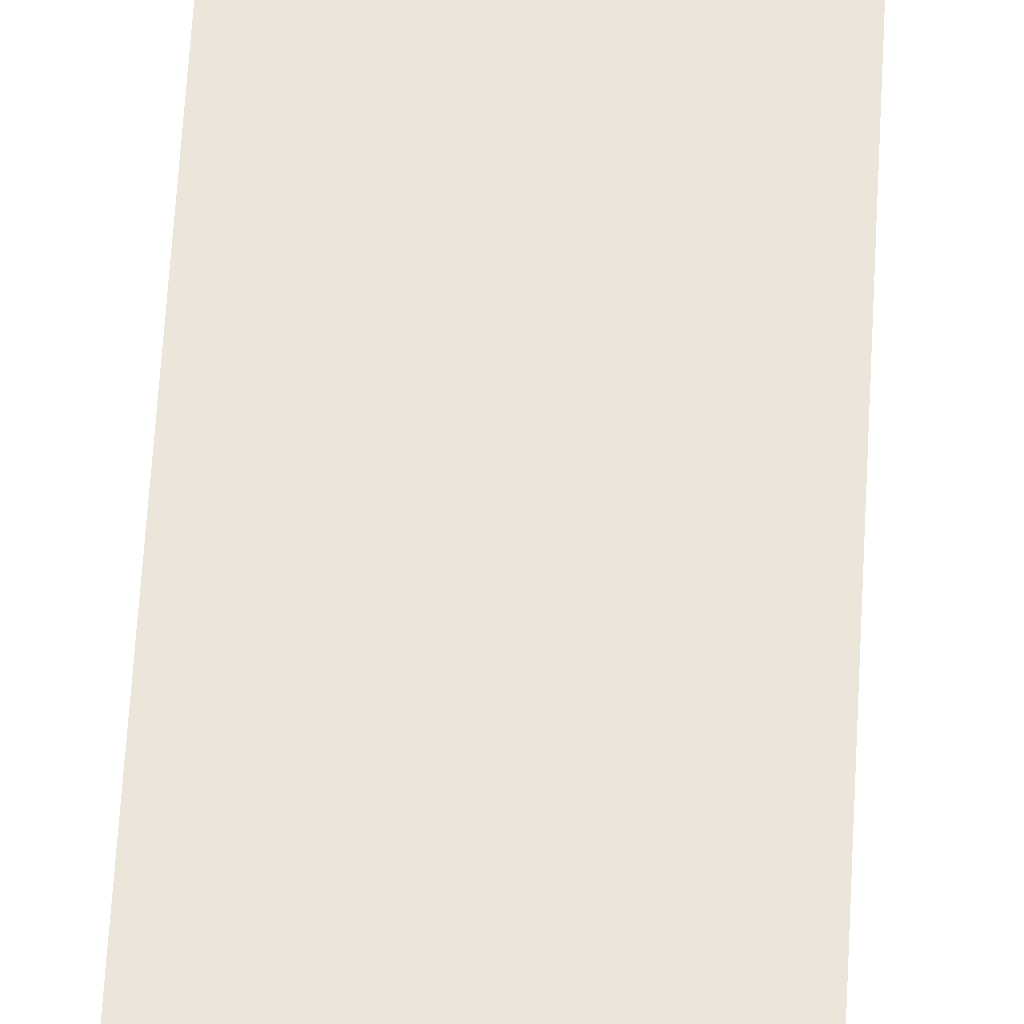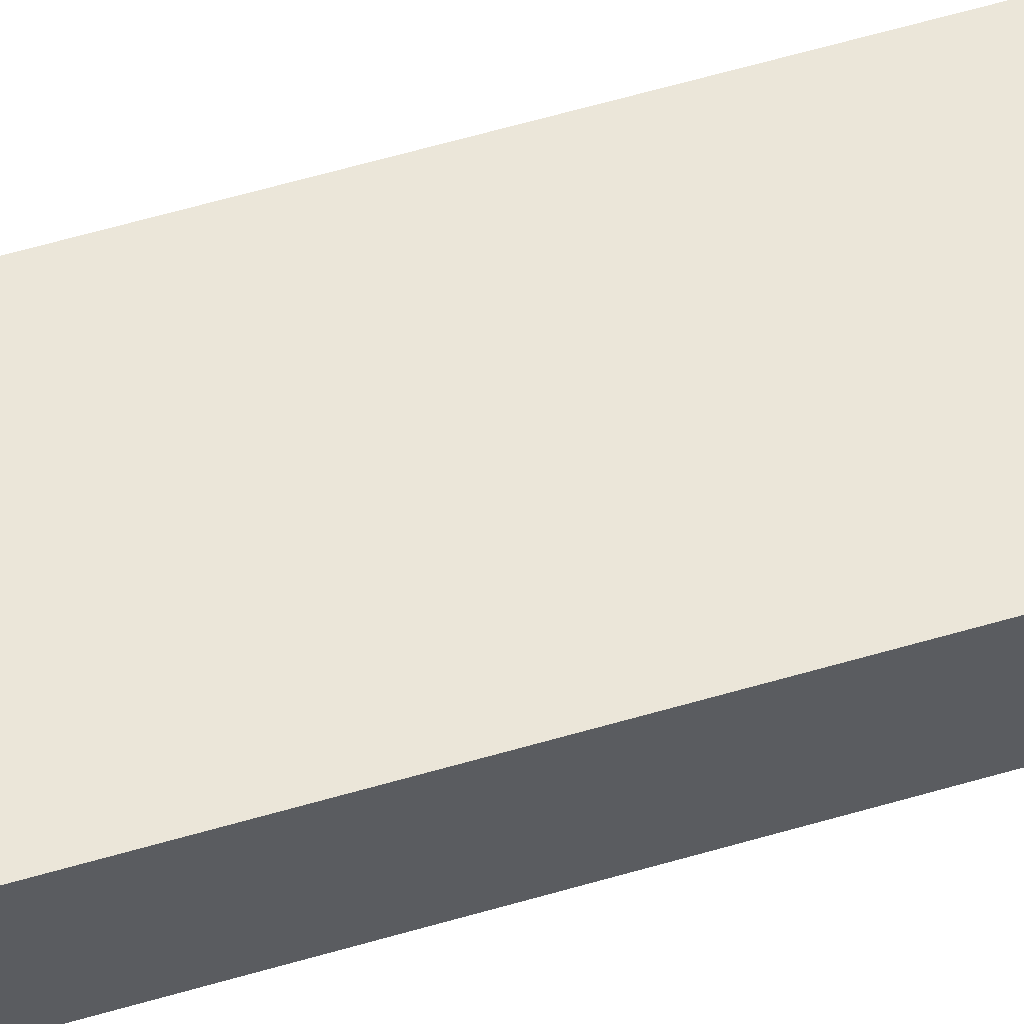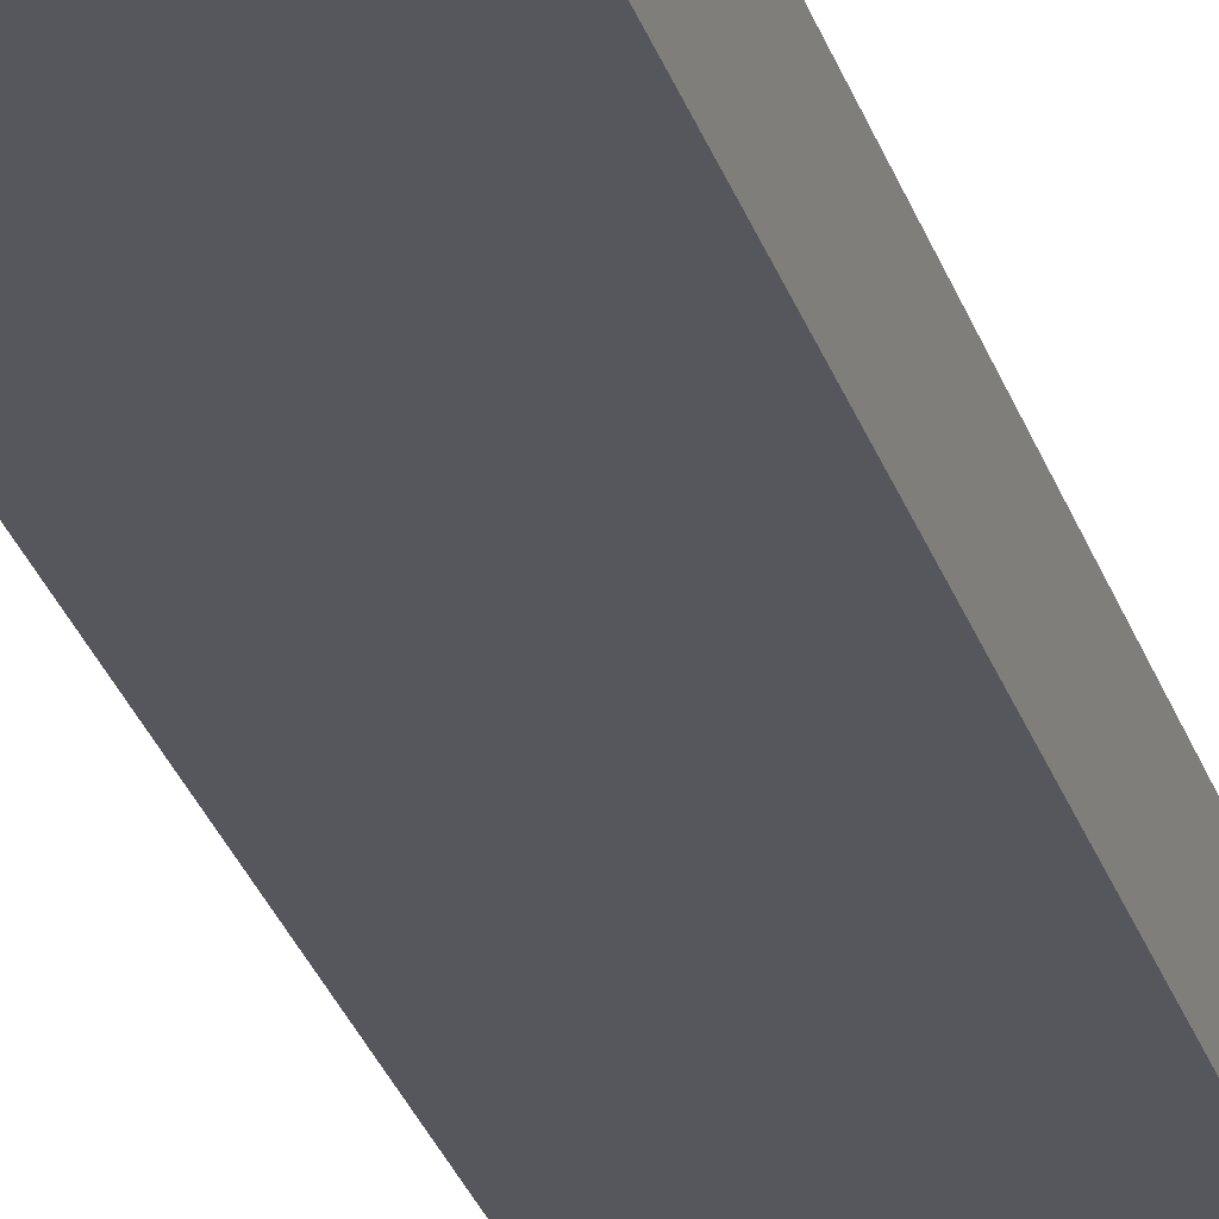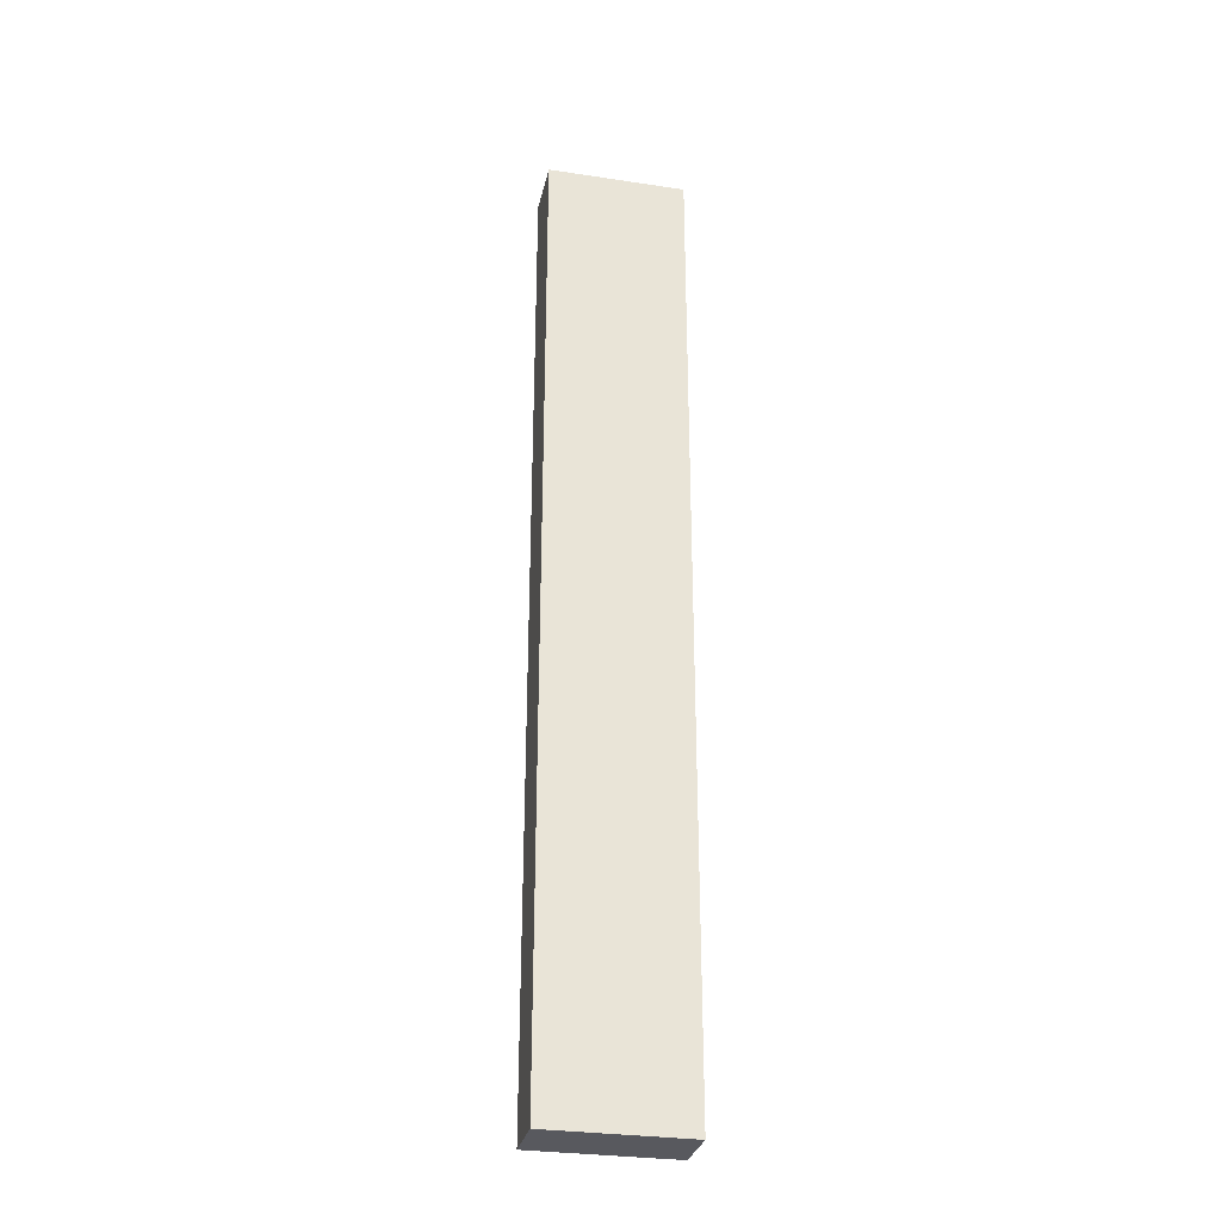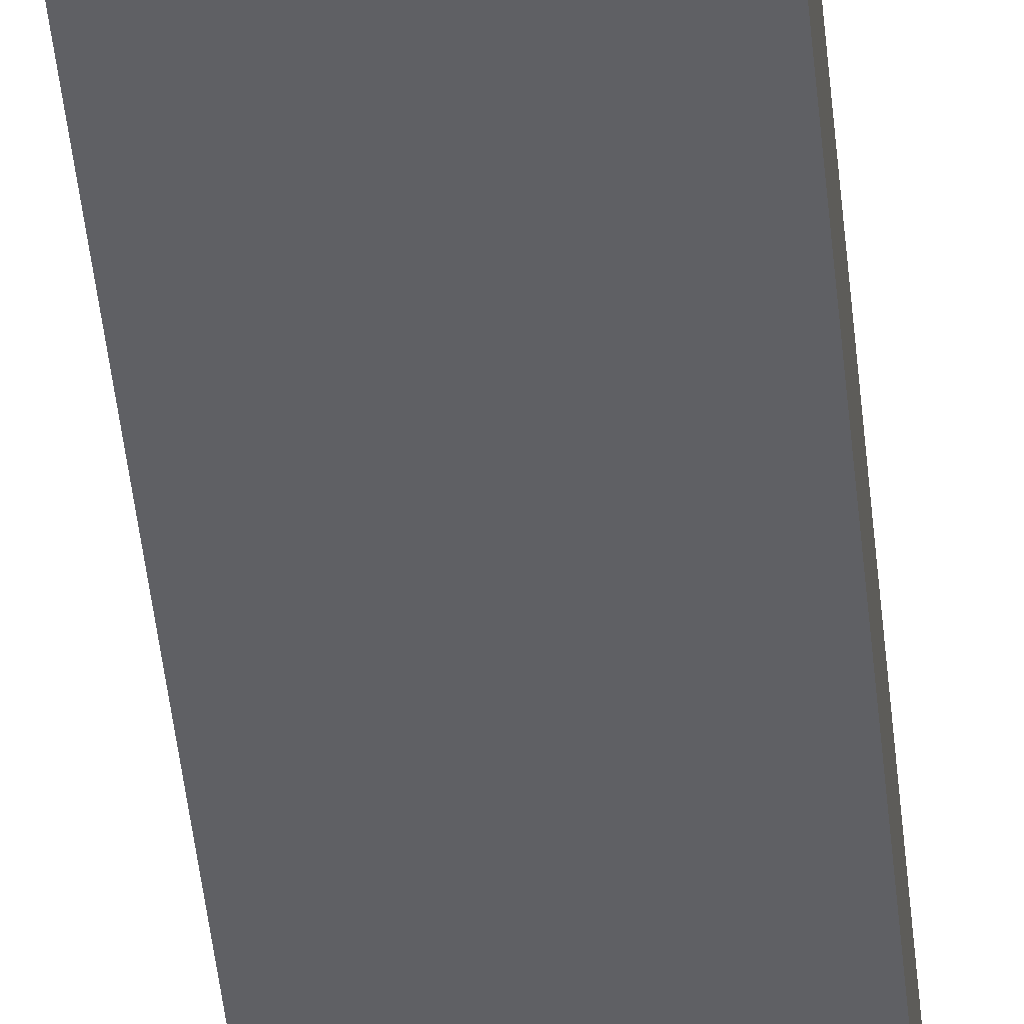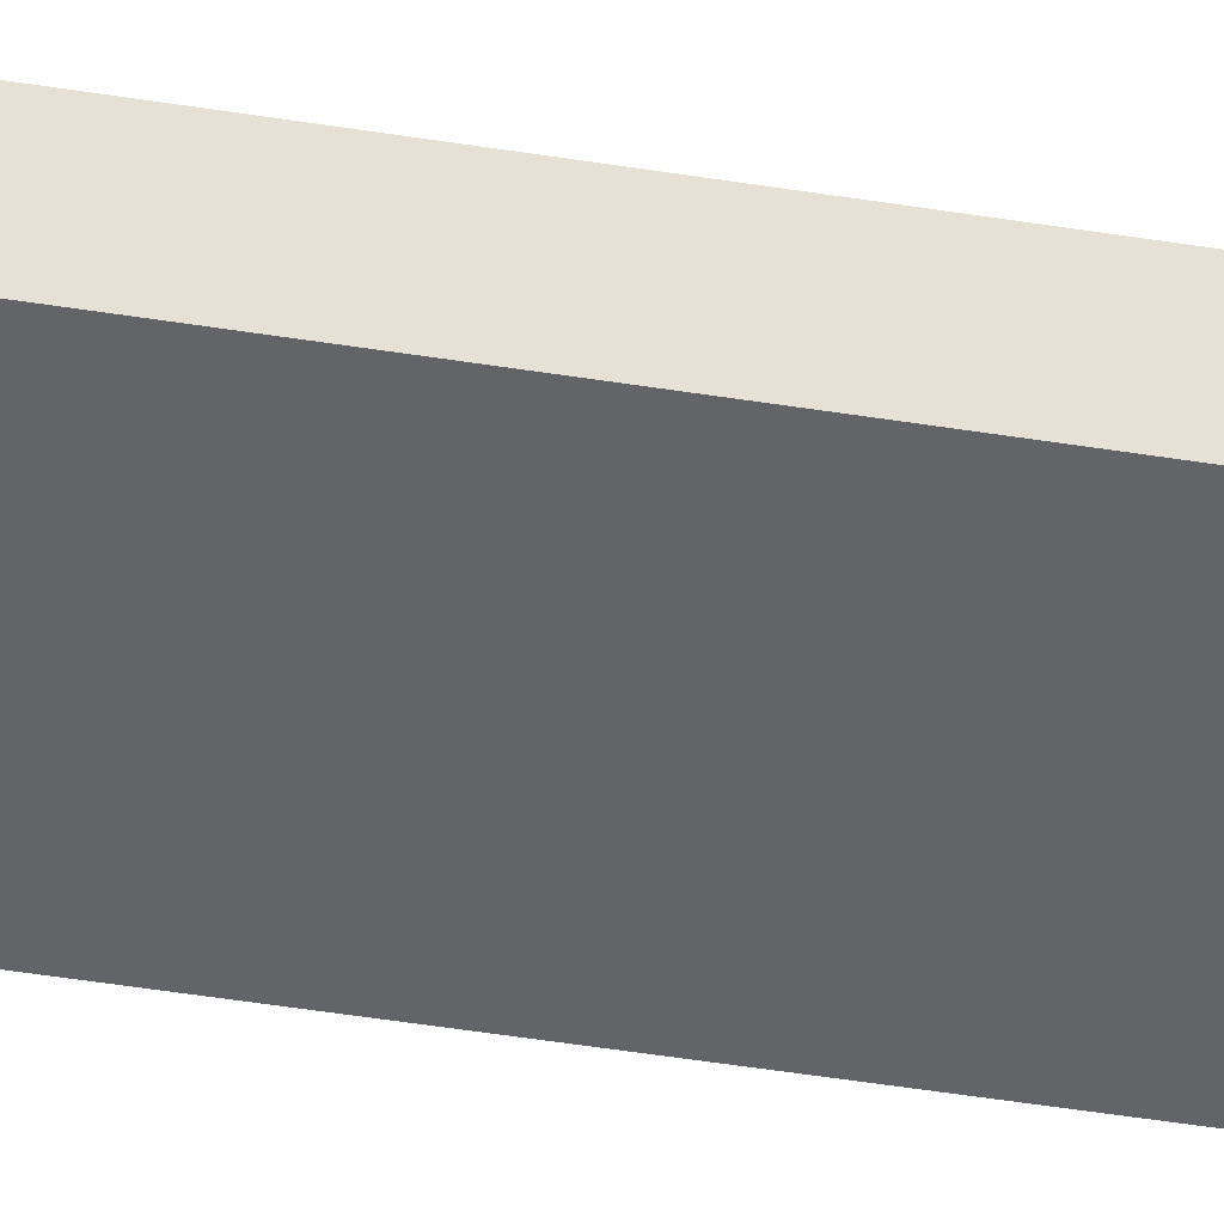
<metadata>
{"format":"obj","ext":"obj","renderer":"f3d","projection":"perspective","resolution":1024,"background":"white","views":[{"elev":54.4,"azim":-177.0,"up":"+Y"},{"elev":57.2,"azim":-107.2,"up":"+Y"},{"elev":-27.6,"azim":15.7,"up":"+Y"},{"elev":-30.4,"azim":-12.3,"up":"+Z"},{"elev":-43.8,"azim":5.4,"up":"+Y"},{"elev":-51.1,"azim":-99.8,"up":"+Y"}]}
</metadata>
<code>
o Cube_Cube.003
v -0.15 0.25 1.05
v -0.15 0.25 -1.05
v -0.15 0.125 -1.05
v -0.15 0.125 1.05
v 0.15 0.25 -1.05
v 0.15 0.125 -1.05
v 0.15 0.25 1.05
v 0.15 0.125 1.05
f 1 2 3 4
f 2 5 6 3
f 5 7 8 6
f 7 1 4 8
f 4 3 6 8
f 5 2 1 7

</code>
